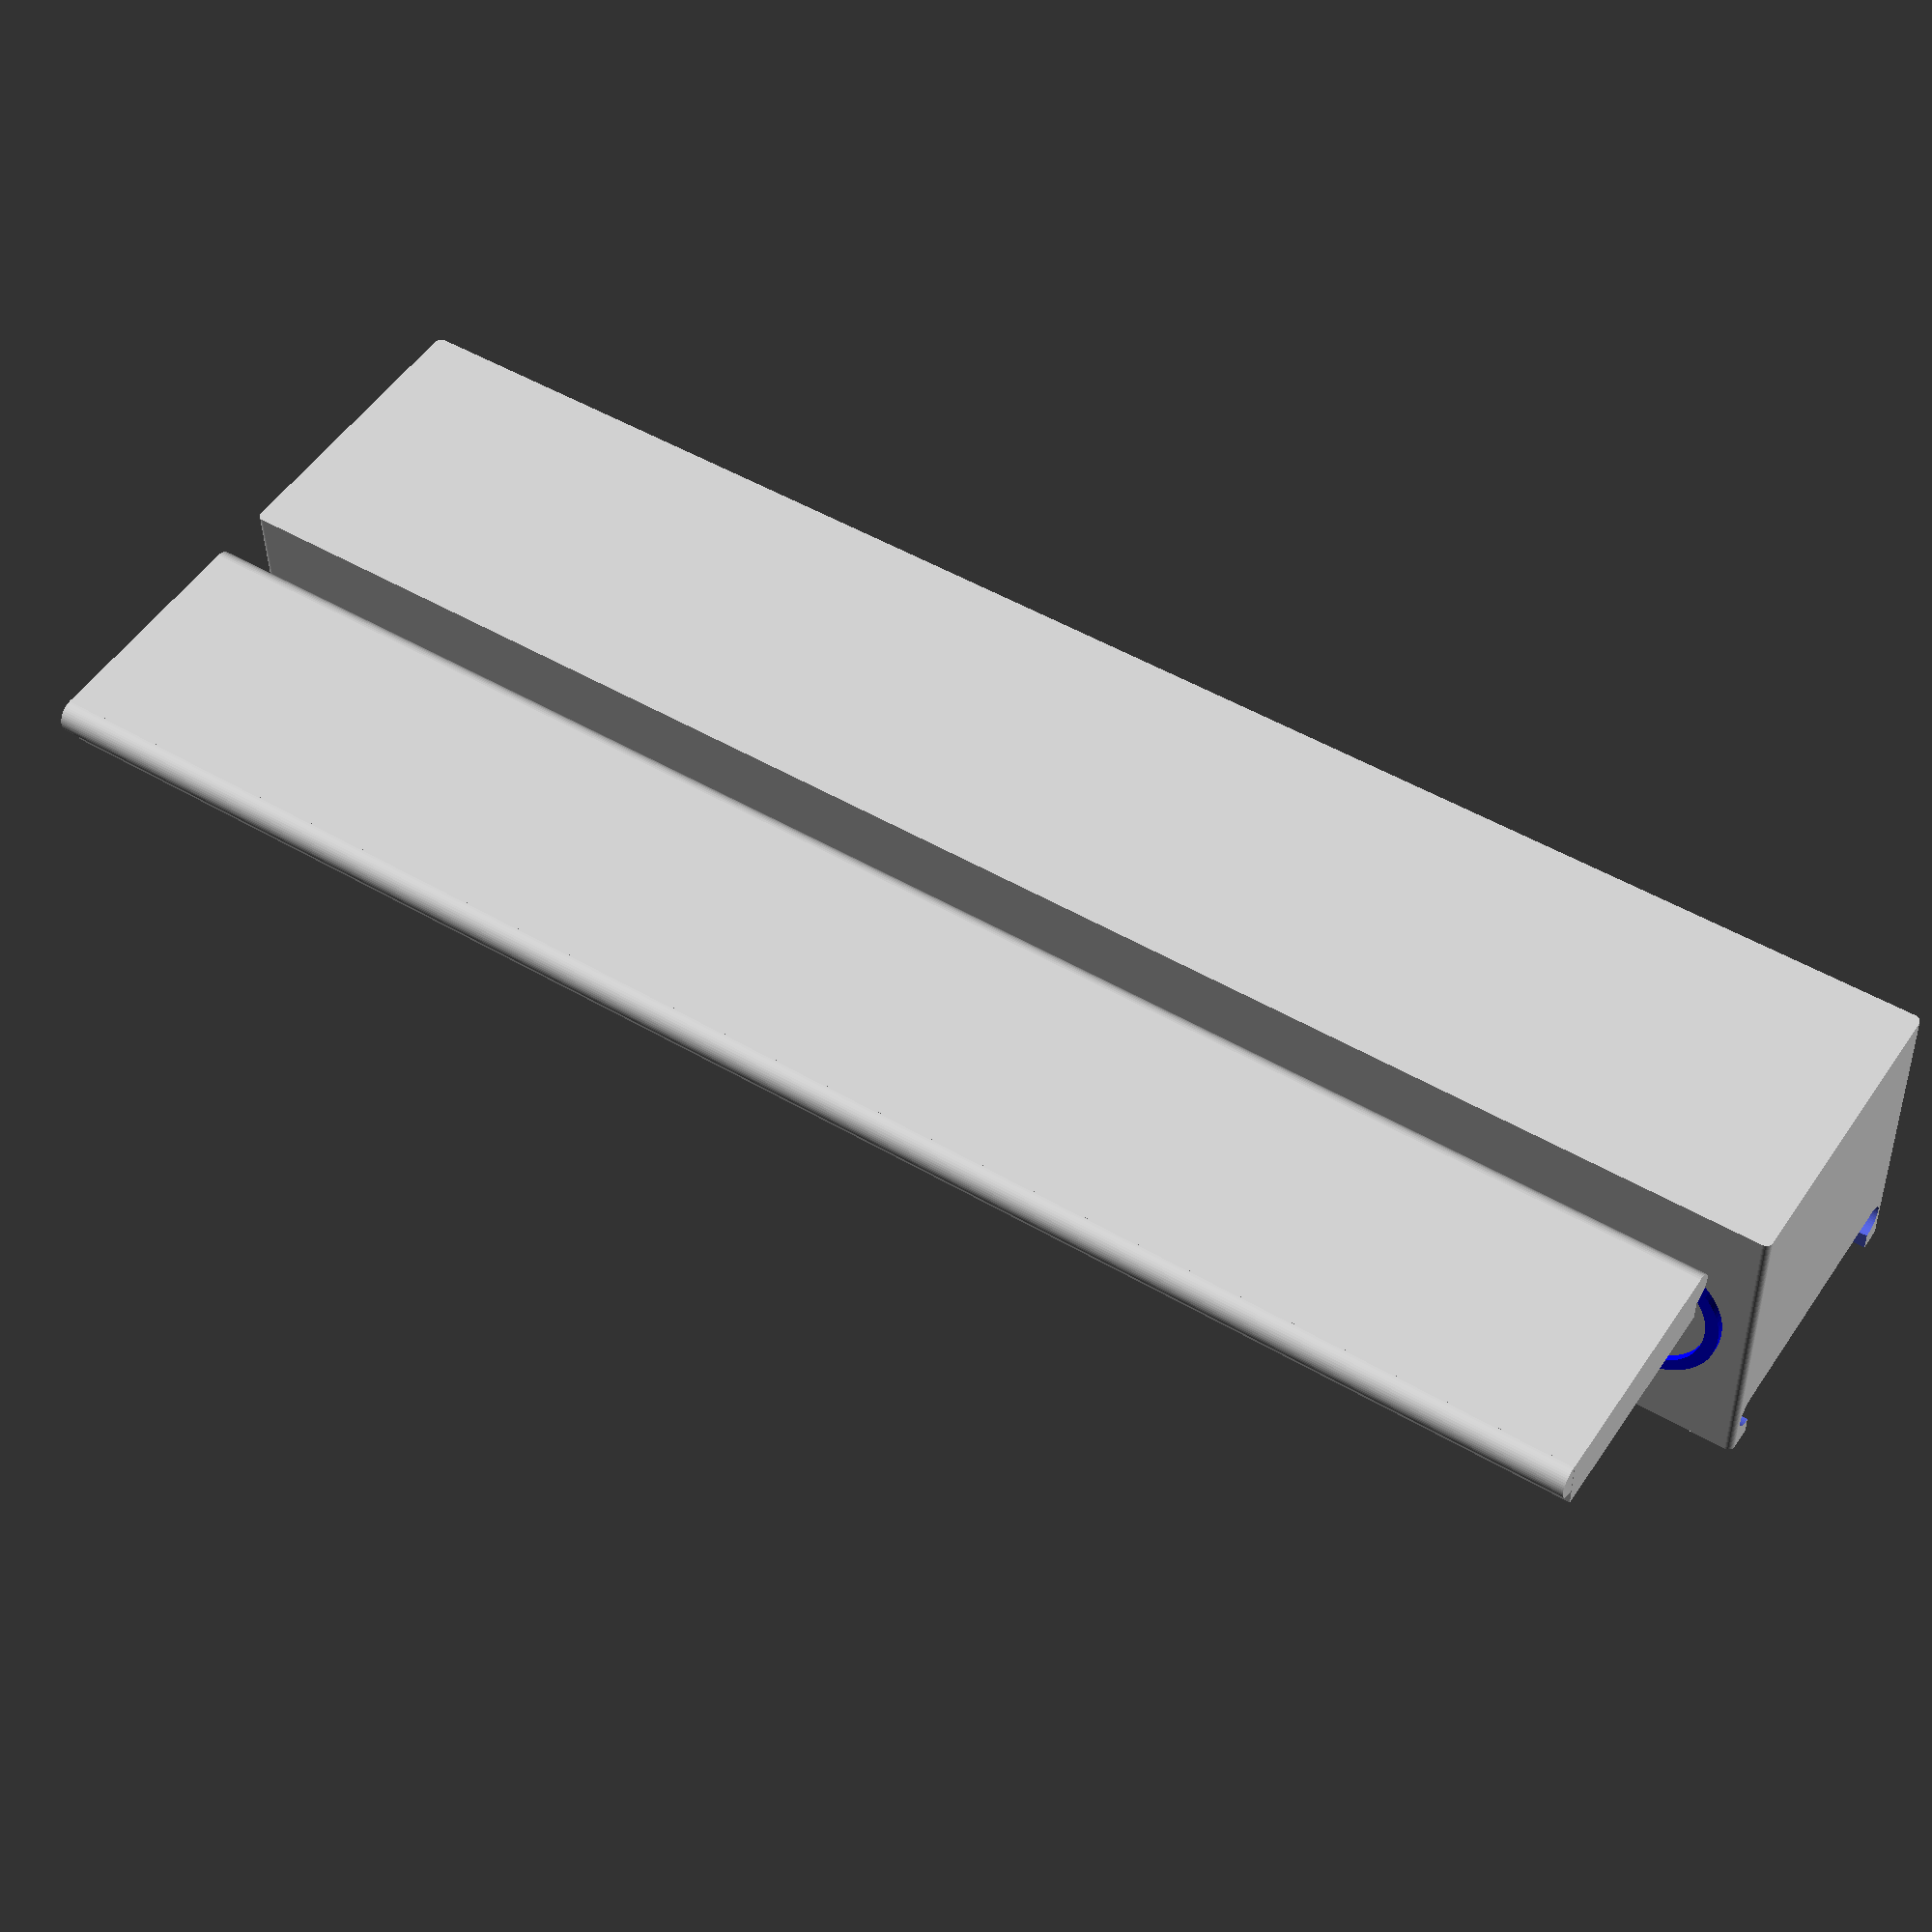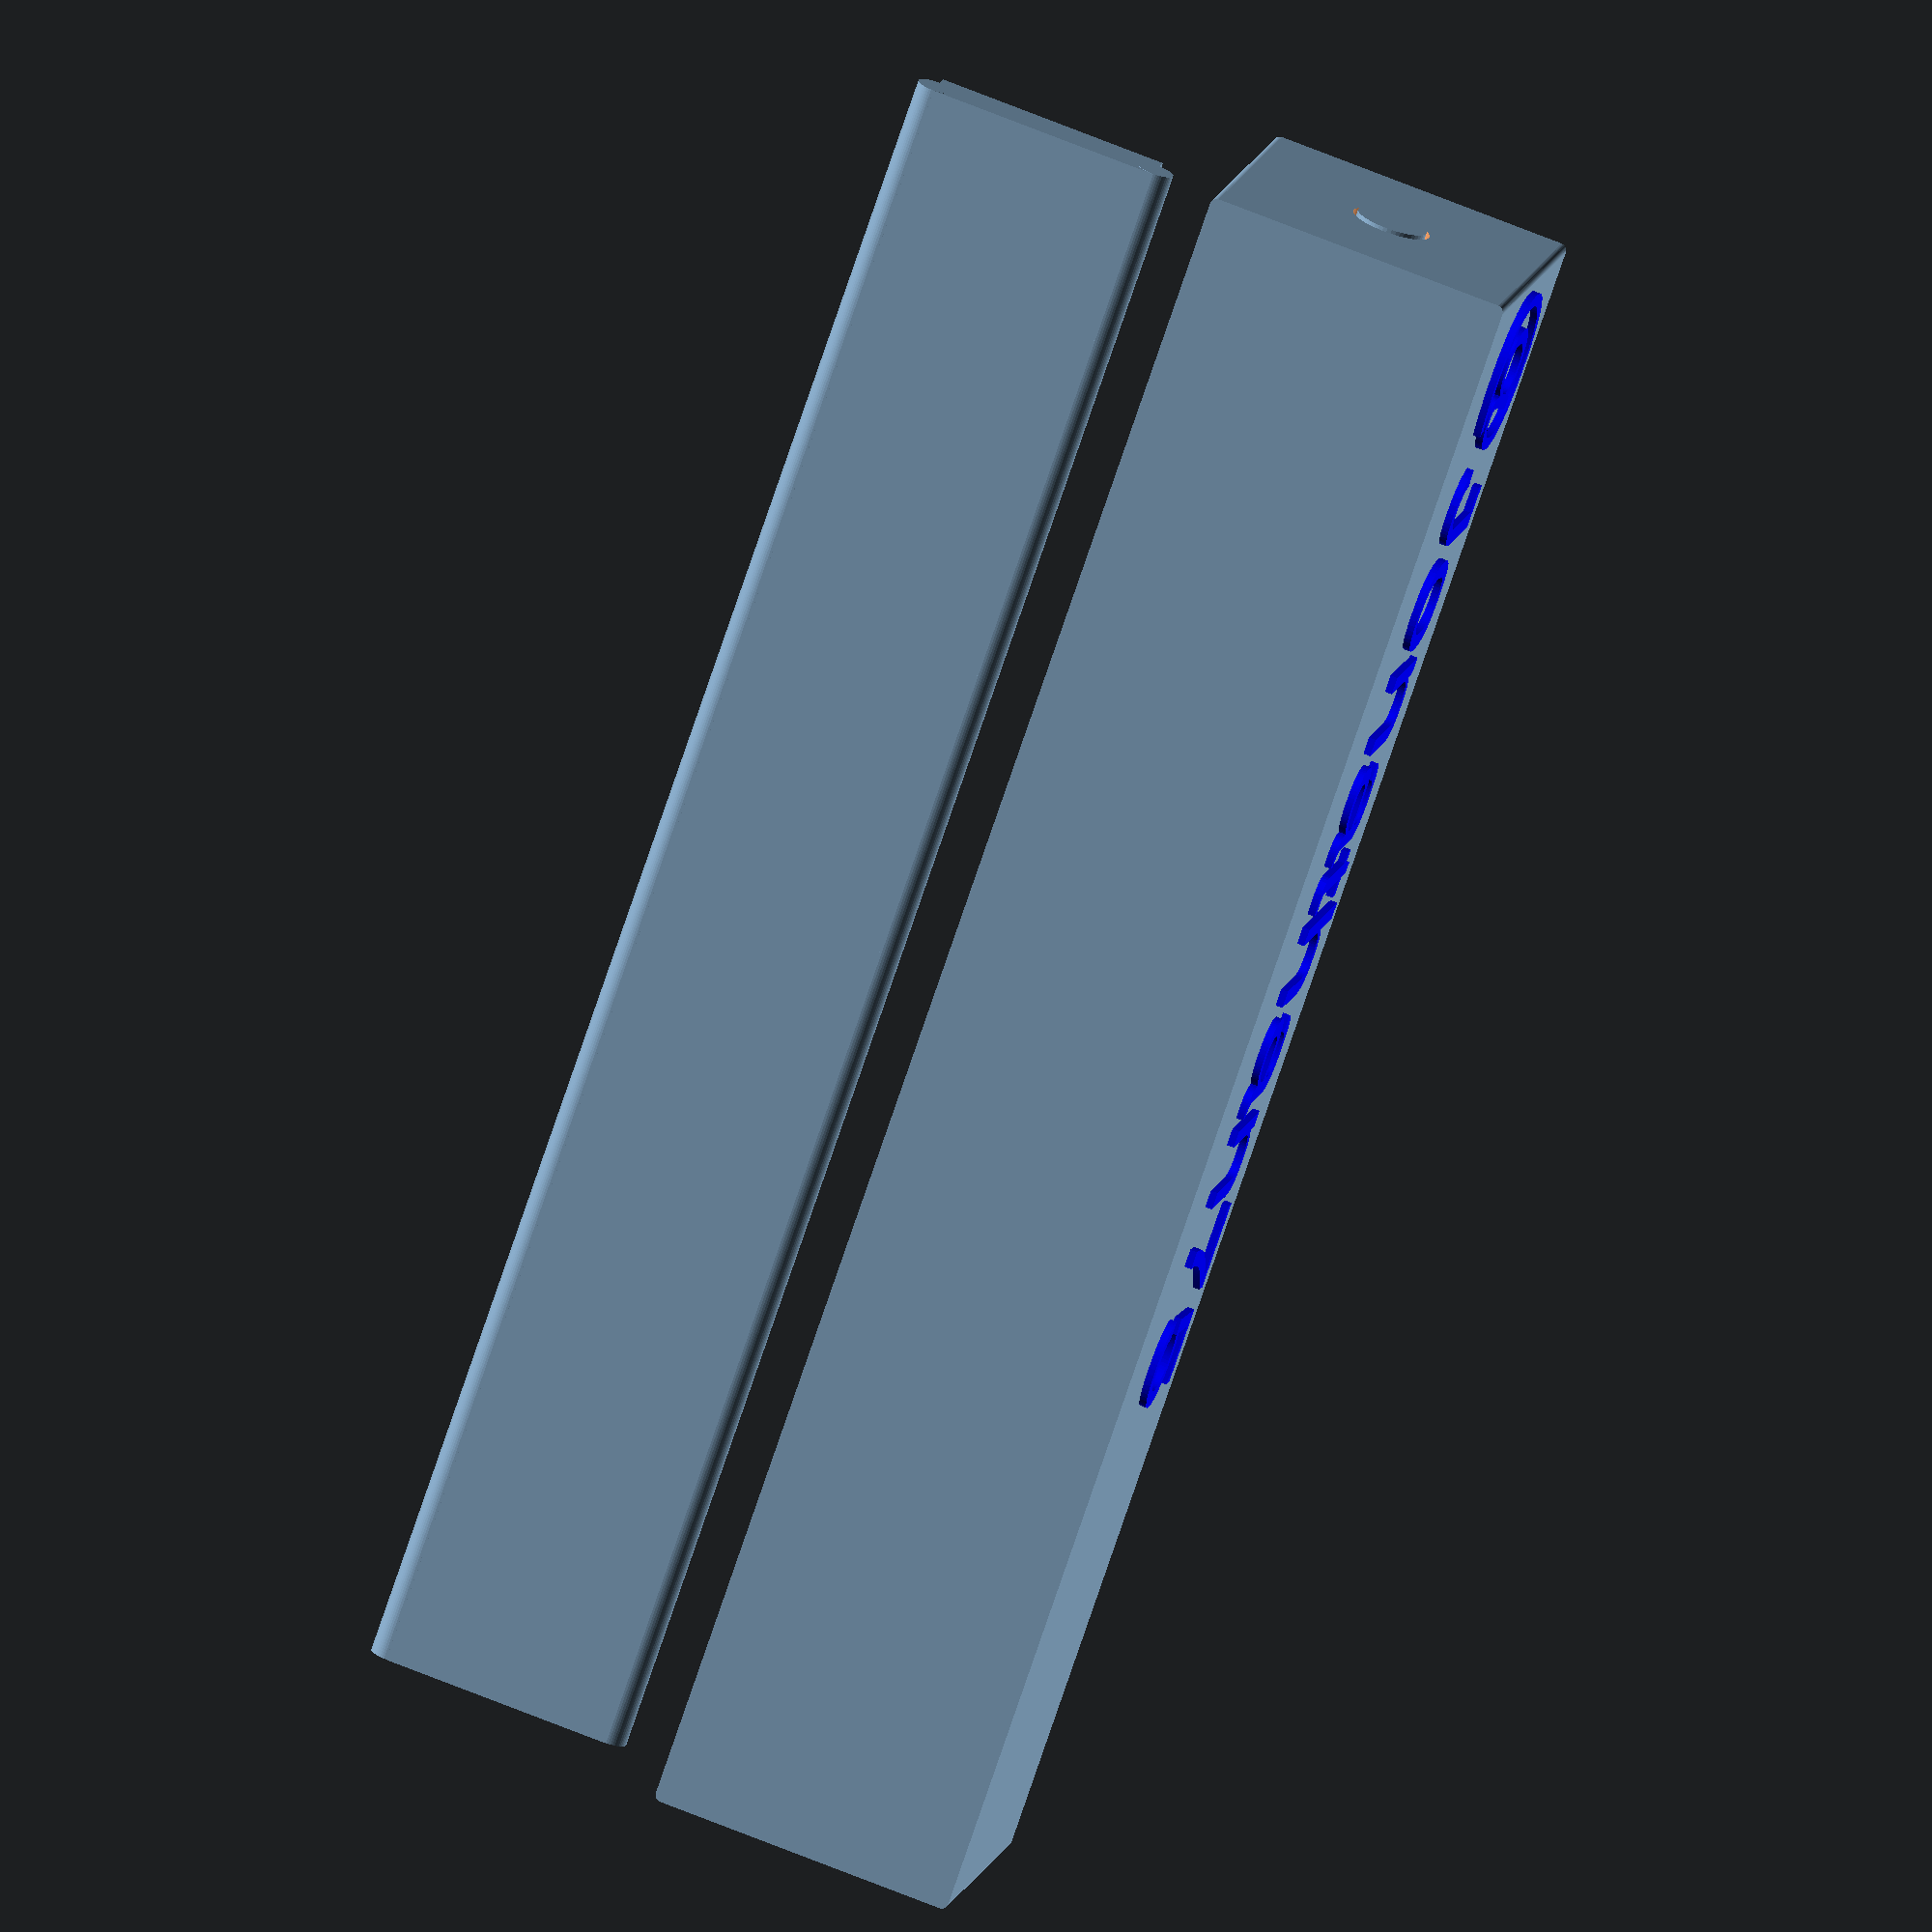
<openscad>
// original design  http://www.thingiverse.com/thing:1755428 
t = .75;
r = 1.057;
switch_w = 5.9 * r;
switch_d = 10.7+1 * r;

led_d = 5+0.5 * r;

/* [Geral] */
// Printer XY Dimensional Error
printerErrorMargin = 0.5;
/* [Dimensions] */
// Box side size (Y)
// Face of the box (where cover slides in) (X)
boxSizeDepth  = 35;
boxWallThickness = 1.5;
/* [Text] */
// Zero to AUTO

TextCover1 = " A M3x10";
TextCover2 = "";
TextHeight = 0.4;

/* [HIDDEN] */
$fn = 50;
diffMargin = 0.01;

// AA box 58.05x16.58x13.59 try these values out
//boxSizeWidth=  58.05 + 24; not long enough
//boxSizeHeight = 14 + 6; //13.59 battery holder height
//boxSizeDepth = 16.58 + 4.04; 
//coverThickness = 4;


printerErrorMargin = 0.5;
boxWallThickness = 2;
boxSizeWidth= 120;
boxSizeHeight = 27-4;
boxSizeDepth = 17.12 + 2 + 2.5; //batteryHolderWidth = 17.12 ;
coverThickness = 4;
LateralFontSize=10;
TextHeight = 0.5;
TextLateral1 = "@Jonathan75"; //side
TextLateral2 = ""; //side line 2
TextCover1 = ""; //lid
TextCover2 = ""; //lid line 2


boxWithHoles();
translate([-boxSizeDepth-1,0,0]) scale([.95,1,.99]) cover();

//batteryHolder();

module boxWithHoles(){
  difference(){
    //translate rotate([0,0,180])
    box();
    union(){
      switch();
      ledHole();
    }
  }
  switch(0.9);
  ledHole(0.9);
}

module ledHole(s=1){
  bwt = boxWallThickness*0.5;
  x = (boxSizeHeight-bwt) * 0.5;
  translate([x,4.5-2,x]) rotate([90,0,0]) scale([s,s,s]) cylinder(d=led_d,h=boxWallThickness*1.5);
}

module switch(s=1){
  translate([1,15,boxSizeHeight * .5]) scale([s,s,s]) cube([ boxWallThickness+1, switch_d, switch_w], center=true);
}

module box(){
    bwt = boxWallThickness;
     //rotate([0,90,0])
     translate([0, boxSizeWidth, 0]) mirror([0,1,0]) difference(){
        minkowski(){
            translate([0.5,0.5]) cube([boxSizeDepth-1,boxSizeWidth-1,boxSizeHeight-1]);
            cylinder(d=1,h=1);
        }

        translate([bwt,bwt,bwt])
            cube([boxSizeDepth-bwt*2,
                  boxSizeWidth-bwt*2,
                  boxSizeHeight+bwt*2]);
        translate([bwt,
                   -2*diffMargin,
                   boxSizeHeight-coverThickness
                   +diffMargin]){
            cube([boxSizeDepth-bwt*2,bwt*2,
                  coverThickness]);
        }
        d=coverThickness*2/3;
        h=boxSizeWidth+2*diffMargin-boxWallThickness;
        translate([boxWallThickness,-2*diffMargin,
                   boxSizeHeight-coverThickness+d/2])
            coverCutCylinder(d,h);
        translate([boxSizeDepth-boxWallThickness,
                   -2*diffMargin,
                   boxSizeHeight-coverThickness+d/2])
            coverCutCylinder(d,h);
    }
    boxText();
}

module boxText(){
    // Frente e Fundo
    if(len(TextFront) > 0) translate([1,0,5]) CreateText(TextFront,boxSizeHeight/3,90,0,0);
    if(len(TextBack) > 0)
        translate([boxSizeDepth,boxSizeWidth,6])
            CreateText(TextBack,boxSizeHeight/3,90,0,180);
    // Lateral
    yOffset = 1;
    lateralFont = LateralFontSize > 0? LateralFontSize:(boxSizeHeight/2)-2;
    if(len(TextLateral1) > 0 && len(TextLateral2) > 0) {
        translate([0,boxSizeWidth-yOffset,boxSizeHeight/2])
            CreateText(TextLateral1,lateralFont,90,0,-90);
        translate([boxSizeDepth,yOffset,boxSizeHeight/2])
            CreateText(TextLateral1,lateralFont,90,0,90);
    }
    if(len(TextLateral1) > 0 && len(TextLateral2) == 0) {
        translate([0,boxSizeWidth-yOffset,boxSizeHeight/3])
            CreateText(TextLateral1,lateralFont,90,0,-90);
        translate([boxSizeDepth,0,boxSizeHeight/3])
            CreateText(TextLateral1,lateralFont,90,0,90);
    }
    if(len(TextLateral2) > 0){
        translate([0,boxSizeWidth-yOffset,1])
            CreateText(TextLateral2,lateralFont,90,0,-90);
        translate([boxSizeDepth,yOffset,1])
            CreateText(TextLateral2,lateralFont,90,0,90);
    }

}
module cover(){
    bwt = boxWallThickness;
    h=boxSizeWidth-bwt-printerErrorMargin;
    x=boxSizeDepth-bwt*2-printerErrorMargin;
    translate([bwt+0,0,0]){
        cube([x,
              h,
              coverThickness]);
        d=coverThickness*2/3;
        translate([0,-2*diffMargin,d/2])
            coverCutCylinder(d,h);
        translate([boxSizeDepth-bwt*2-printerErrorMargin,
                   -2*diffMargin,d/2])
            coverCutCylinder(d,h);
    }
    size = x/2;
    if(len(TextCover2) > 0){
        translate([x-2,1,coverThickness])
            CreateText(TextCover2,(size/2),0,0,90);
        translate([x/2-2,1,coverThickness])
            CreateText(TextCover1,(size/2),0,0,90);
    }else{
         translate([2*x/3,1,coverThickness])
            CreateText(TextCover1,(size/2),0,0,90);
    }
}
/* Aux Functions */
module coverCutCylinder(d,h){
    rotate(a=[-90,0,0])
        cylinder(d=d,
                 h=h);
}
module CreateText(Text, Size, RotX, RoY, RotZ){
    color("blue")
    rotate(a=[RotX, RoY, RotZ])
        linear_extrude(height=TextHeight)
            text(Text,Size);
}

module batteryHolder(){
  w = 17.12;
  d = 57.24;
  h = 14.72;
  
  // how wide? 17.12 + wall
  
  x = boxSizeDepth*.5;
  y = (boxWallThickness + d * .5) + 50 ;
  z = boxWallThickness + h * .5;
  translate([x,y,z]) cube([w,d,h], center=true);
  }
</openscad>
<views>
elev=39.0 azim=237.0 roll=181.1 proj=p view=wireframe
elev=349.1 azim=161.0 roll=190.9 proj=o view=wireframe
</views>
